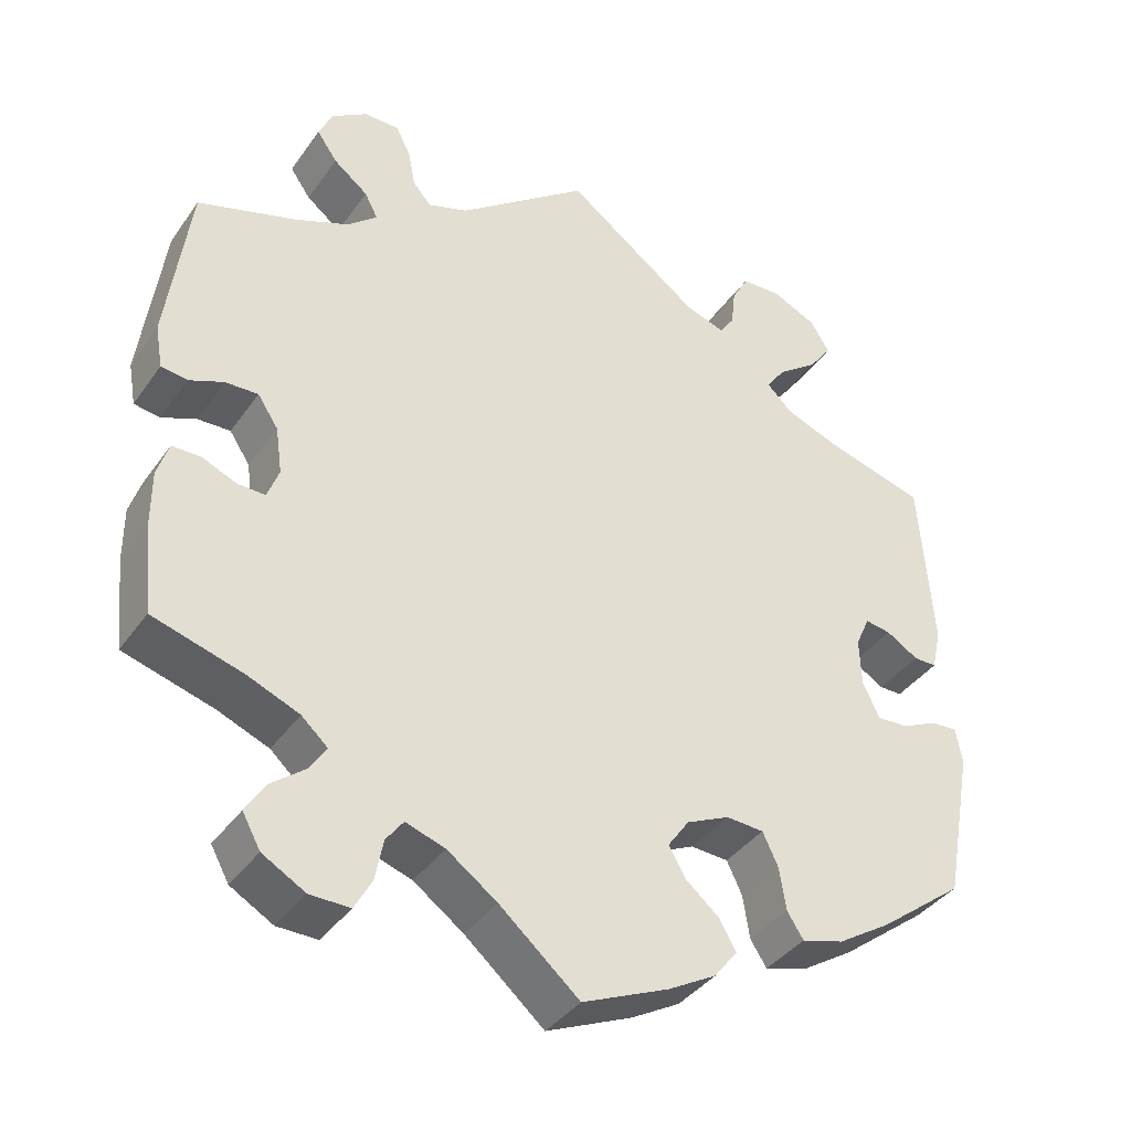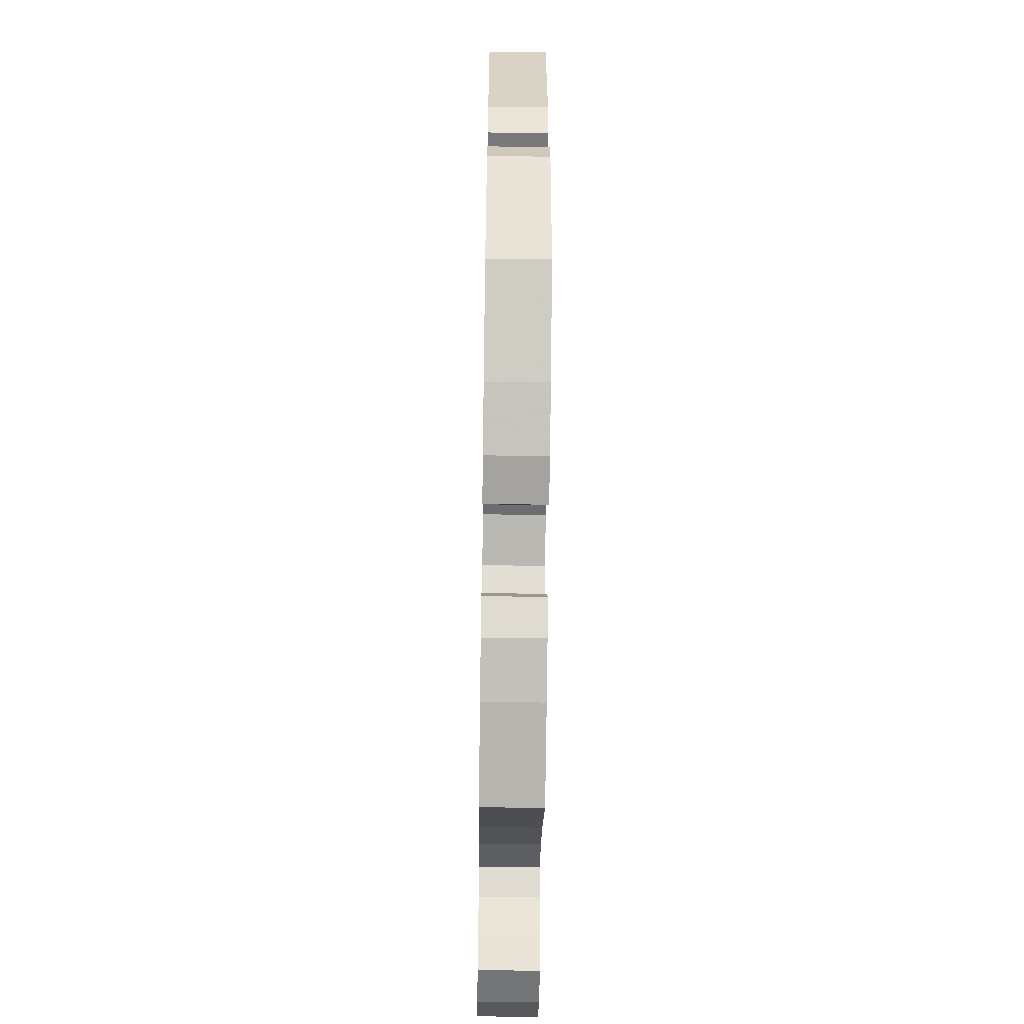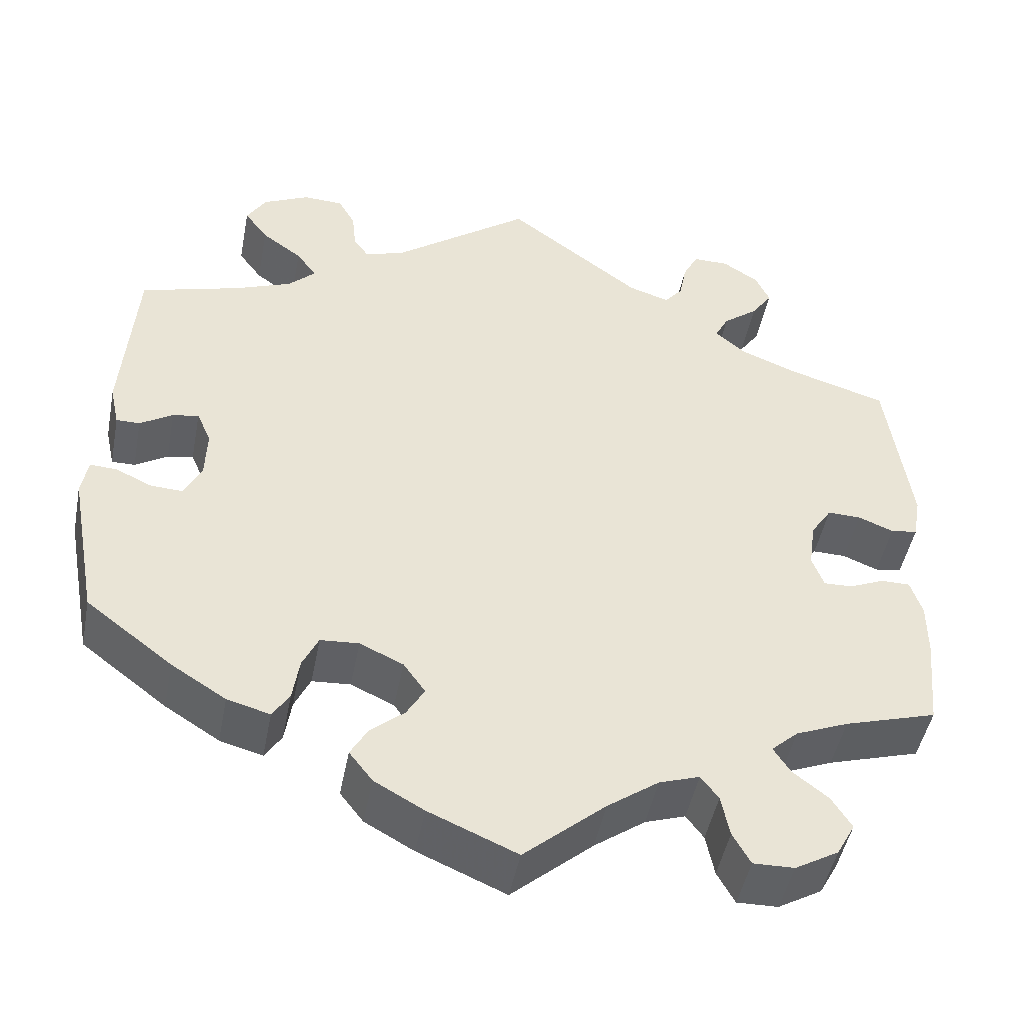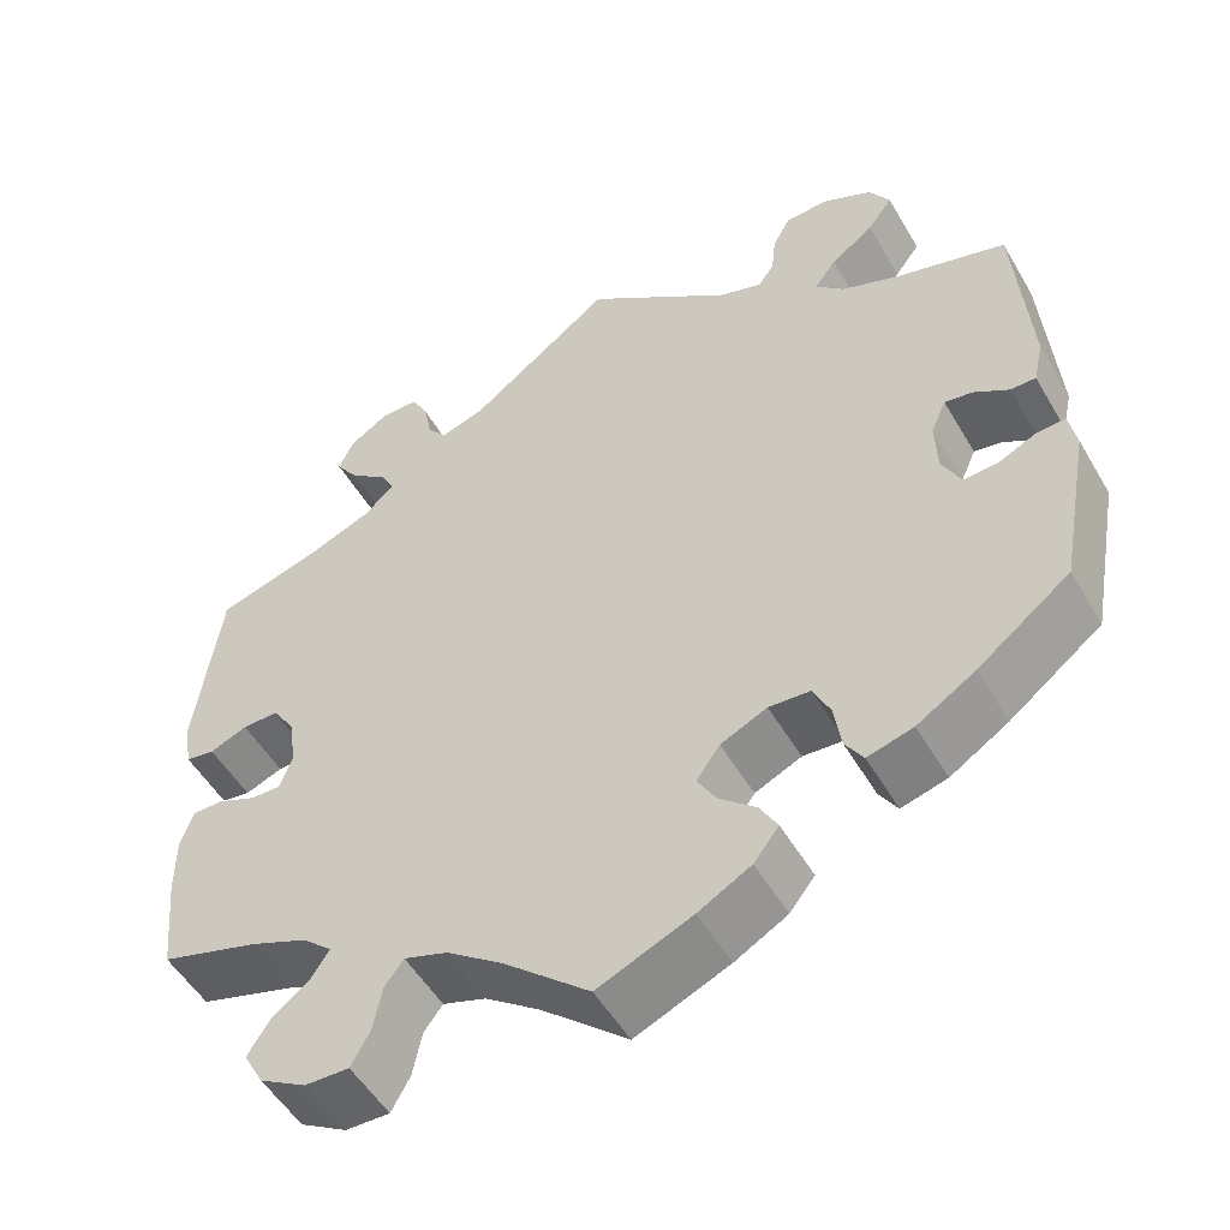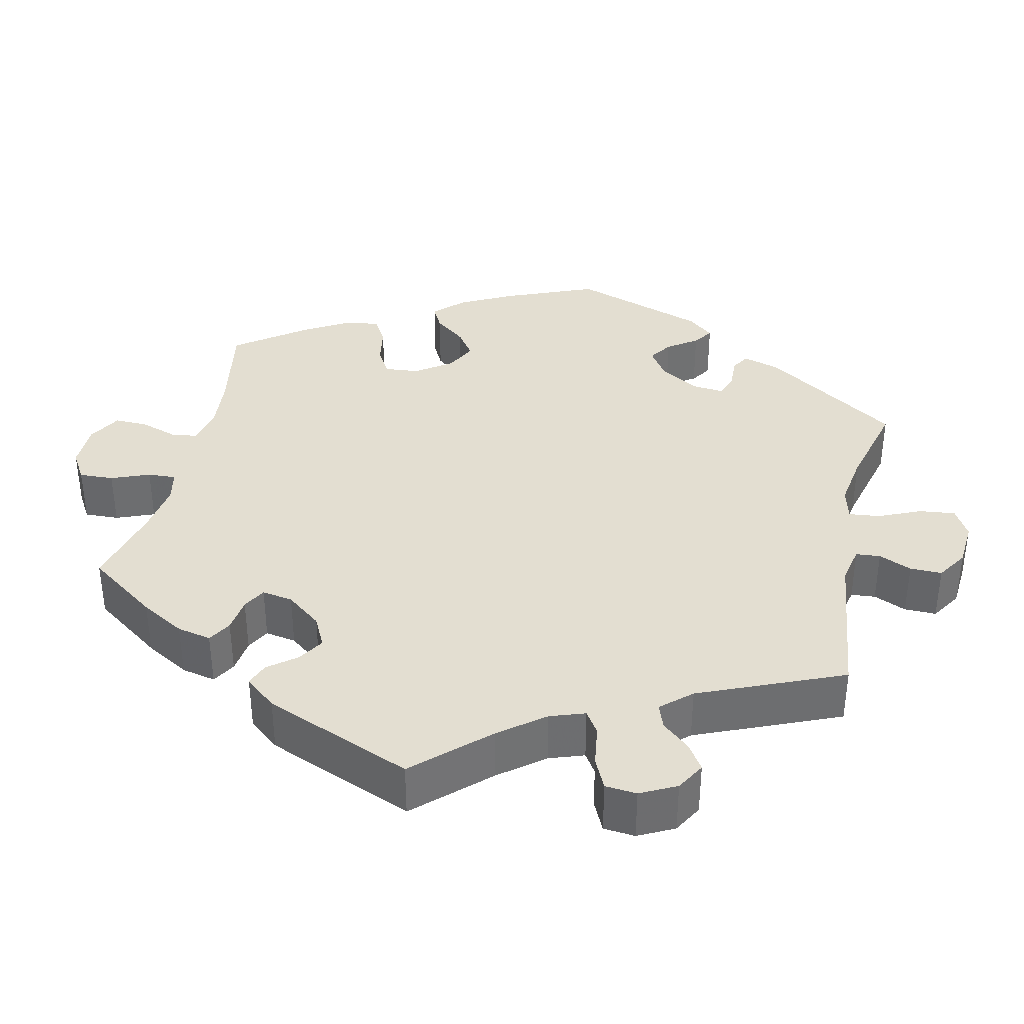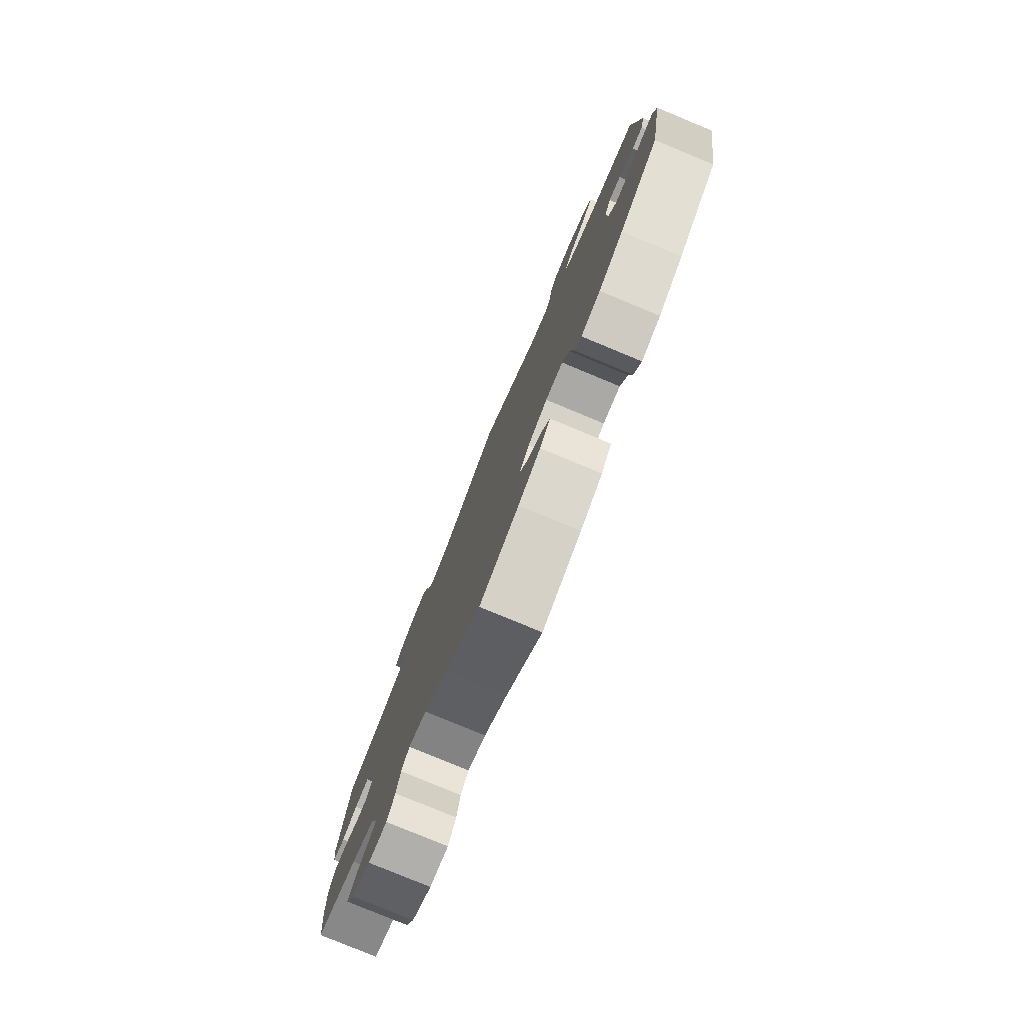
<metadata>
{"format":"obj","ext":"obj","renderer":"f3d","projection":"perspective","resolution":1024,"background":"white","views":[{"elev":-38.2,"azim":-31.2,"up":"+Z"},{"elev":-57.6,"azim":89.2,"up":"+Z"},{"elev":-47.2,"azim":169.1,"up":"+Z"},{"elev":-52.0,"azim":29.6,"up":"+Z"},{"elev":36.3,"azim":-47.4,"up":"+Y"},{"elev":-79.3,"azim":67.5,"up":"+Z"}]}
</metadata>
<code>
v -0.097 0.07 -0.494
v -0.158 0.07 -0.45
v -0.206 0.07 -0.434
v -0.227 0.07 -0.462
v -0.237 0.07 -0.512
v -0.258 0.07 -0.55
v -0.307 0.07 -0.549
v -0.359 0.07 -0.519
v -0.381 0.07 -0.479
v -0.357 0.07 -0.441
v -0.315 0.07 -0.408
v -0.295 0.07 -0.377
v -0.327 0.07 -0.348
v -0.39 0.07 -0.322
v -0.5 0.07 -0.289
v -0.511 0.07 -0.178
v -0.511 0.07 -0.112
v -0.497 0.07 -0.069
v -0.462 0.07 -0.069
v -0.42 0.07 -0.087
v -0.386 0.07 -0.088
v -0.372 0.07 -0.05
v -0.38 0.07 0.007
v -0.405 0.07 0.045
v -0.445 0.07 0.044
v -0.487 0.07 0.027
v -0.519 0.07 0.032
v -0.528 0.07 0.084
v -0.5 0.07 0.289
v -0.381 0.07 0.325
v -0.314 0.07 0.352
v -0.278 0.07 0.383
v -0.294 0.07 0.414
v -0.336 0.07 0.447
v -0.361 0.07 0.483
v -0.344 0.07 0.52
v -0.301 0.07 0.548
v -0.258 0.07 0.548
v -0.24 0.07 0.513
v -0.231 0.07 0.467
v -0.209 0.07 0.441
v -0.16 0.07 0.457
v 0 0.07 0.578
v 0.164 0.07 0.456
v 0.212 0.07 0.44
v 0.23 0.07 0.466
v 0.235 0.07 0.512
v 0.255 0.07 0.548
v 0.303 0.07 0.55
v 0.358 0.07 0.524
v 0.381 0.07 0.486
v 0.353 0.07 0.448
v 0.305 0.07 0.413
v 0.281 0.07 0.38
v 0.313 0.07 0.349
v 0.38 0.07 0.323
v 0.5 0.07 0.289
v 0.516 0.07 0.077
v 0.505 0.07 0.027
v 0.477 0.07 0.027
v 0.438 0.07 0.051
v 0.407 0.07 0.056
v 0.39 0.07 0.018
v 0.392 0.07 -0.042
v 0.413 0.07 -0.084
v 0.451 0.07 -0.082
v 0.494 0.07 -0.062
v 0.526 0.07 -0.06
v 0.534 0.07 -0.104
v 0.5 0.07 -0.289
v 0.397 0.07 -0.368
v 0.332 0.07 -0.409
v 0.281 0.07 -0.423
v 0.261 0.07 -0.392
v 0.253 0.07 -0.34
v 0.234 0.07 -0.3
v 0.188 0.07 -0.297
v 0.136 0.07 -0.321
v 0.11 0.07 -0.358
v 0.131 0.07 -0.394
v 0.172 0.07 -0.429
v 0.192 0.07 -0.464
v 0.164 0.07 -0.5
v 0.105 0.07 -0.533
v 0 0.07 -0.578
v -0.097 0 -0.494
v -0.158 0 -0.45
v -0.206 0 -0.434
v -0.227 0 -0.462
v -0.237 0 -0.512
v -0.258 0 -0.55
v -0.307 0 -0.549
v -0.359 0 -0.519
v -0.381 0 -0.479
v -0.357 0 -0.441
v -0.315 0 -0.408
v -0.295 0 -0.377
v -0.327 0 -0.348
v -0.39 0 -0.322
v -0.5 0 -0.289
v -0.511 0 -0.178
v -0.511 0 -0.112
v -0.497 0 -0.069
v -0.462 0 -0.069
v -0.42 0 -0.087
v -0.386 0 -0.088
v -0.372 0 -0.05
v -0.38 0 0.007
v -0.405 0 0.045
v -0.445 0 0.044
v -0.487 0 0.027
v -0.519 0 0.032
v -0.528 0 0.084
v -0.5 0 0.289
v -0.381 0 0.325
v -0.314 0 0.352
v -0.278 0 0.383
v -0.294 0 0.414
v -0.336 0 0.447
v -0.361 0 0.483
v -0.344 0 0.52
v -0.301 0 0.548
v -0.258 0 0.548
v -0.24 0 0.513
v -0.231 0 0.467
v -0.209 0 0.441
v -0.16 0 0.457
v 0 0 0.578
v 0.164 0 0.456
v 0.212 0 0.44
v 0.23 0 0.466
v 0.235 0 0.512
v 0.255 0 0.548
v 0.303 0 0.55
v 0.358 0 0.524
v 0.381 0 0.486
v 0.353 0 0.448
v 0.305 0 0.413
v 0.281 0 0.38
v 0.313 0 0.349
v 0.38 0 0.323
v 0.5 0 0.289
v 0.516 0 0.077
v 0.505 0 0.027
v 0.477 0 0.027
v 0.438 0 0.051
v 0.407 0 0.056
v 0.39 0 0.018
v 0.392 0 -0.042
v 0.413 0 -0.084
v 0.451 0 -0.082
v 0.494 0 -0.062
v 0.526 0 -0.06
v 0.534 0 -0.104
v 0.5 0 -0.289
v 0.397 0 -0.368
v 0.332 0 -0.409
v 0.281 0 -0.423
v 0.261 0 -0.392
v 0.253 0 -0.34
v 0.234 0 -0.3
v 0.188 0 -0.297
v 0.136 0 -0.321
v 0.11 0 -0.358
v 0.131 0 -0.394
v 0.172 0 -0.429
v 0.192 0 -0.464
v 0.164 0 -0.5
v 0.105 0 -0.533
v 0 0 -0.578
f 84 85 1
f 83 84 1 2
f 80 81 82 83
f 79 80 83 2
f 78 79 2 3
f 77 78 3
f 72 73 74 75
f 72 75 76
f 71 72 76
f 70 71 76
f 69 70 76 77
f 66 67 68 69
f 65 66 69 77
f 58 59 60 61
f 56 57 58 61
f 55 56 61 62
f 54 55 62 63
f 50 51 52 53
f 50 53 54
f 49 50 54
f 46 47 48 49
f 45 46 49 54
f 44 45 54 63
f 42 43 44 63
f 37 38 39 40
f 37 40 41
f 36 37 41
f 33 34 35 36
f 32 33 36 41
f 31 32 41 42
f 27 28 29 30
f 25 26 27 30
f 24 25 30 31
f 23 24 31 42
f 17 18 19 20
f 17 20 21
f 14 15 16 17
f 13 14 17 21
f 12 13 21 22
f 8 9 10 11
f 8 11 12
f 7 8 12
f 4 5 6 7
f 3 4 7 12
f 64 65 77 3
f 23 42 63 64
f 22 23 64
f 3 12 22 64
f 86 170 169
f 87 86 169 168
f 168 167 166 165
f 87 168 165 164
f 88 87 164 163
f 88 163 162
f 160 159 158 157
f 161 160 157
f 161 157 156
f 161 156 155
f 162 161 155 154
f 154 153 152 151
f 162 154 151 150
f 146 145 144 143
f 146 143 142 141
f 147 146 141 140
f 148 147 140 139
f 138 137 136 135
f 139 138 135
f 139 135 134
f 134 133 132 131
f 139 134 131 130
f 148 139 130 129
f 148 129 128 127
f 125 124 123 122
f 126 125 122
f 126 122 121
f 121 120 119 118
f 126 121 118 117
f 127 126 117 116
f 115 114 113 112
f 115 112 111 110
f 116 115 110 109
f 127 116 109 108
f 105 104 103 102
f 106 105 102
f 102 101 100 99
f 106 102 99 98
f 107 106 98 97
f 96 95 94 93
f 97 96 93
f 97 93 92
f 92 91 90 89
f 97 92 89 88
f 88 162 150 149
f 149 148 127 108
f 149 108 107
f 149 107 97 88
f 1 86 87 2
f 2 87 88 3
f 3 88 89 4
f 4 89 90 5
f 5 90 91 6
f 6 91 92 7
f 7 92 93 8
f 8 93 94 9
f 9 94 95 10
f 10 95 96 11
f 11 96 97 12
f 12 97 98 13
f 13 98 99 14
f 14 99 100 15
f 15 100 101 16
f 16 101 102 17
f 17 102 103 18
f 18 103 104 19
f 19 104 105 20
f 20 105 106 21
f 21 106 107 22
f 22 107 108 23
f 23 108 109 24
f 24 109 110 25
f 25 110 111 26
f 26 111 112 27
f 27 112 113 28
f 28 113 114 29
f 29 114 115 30
f 30 115 116 31
f 31 116 117 32
f 32 117 118 33
f 33 118 119 34
f 34 119 120 35
f 35 120 121 36
f 36 121 122 37
f 37 122 123 38
f 38 123 124 39
f 39 124 125 40
f 40 125 126 41
f 41 126 127 42
f 42 127 128 43
f 43 128 129 44
f 44 129 130 45
f 45 130 131 46
f 46 131 132 47
f 47 132 133 48
f 48 133 134 49
f 49 134 135 50
f 50 135 136 51
f 51 136 137 52
f 52 137 138 53
f 53 138 139 54
f 54 139 140 55
f 55 140 141 56
f 56 141 142 57
f 57 142 143 58
f 58 143 144 59
f 59 144 145 60
f 60 145 146 61
f 61 146 147 62
f 62 147 148 63
f 63 148 149 64
f 64 149 150 65
f 65 150 151 66
f 66 151 152 67
f 67 152 153 68
f 68 153 154 69
f 69 154 155 70
f 70 155 156 71
f 71 156 157 72
f 72 157 158 73
f 73 158 159 74
f 74 159 160 75
f 75 160 161 76
f 76 161 162 77
f 77 162 163 78
f 78 163 164 79
f 79 164 165 80
f 80 165 166 81
f 81 166 167 82
f 82 167 168 83
f 83 168 169 84
f 84 169 170 85
f 85 170 86 1

</code>
